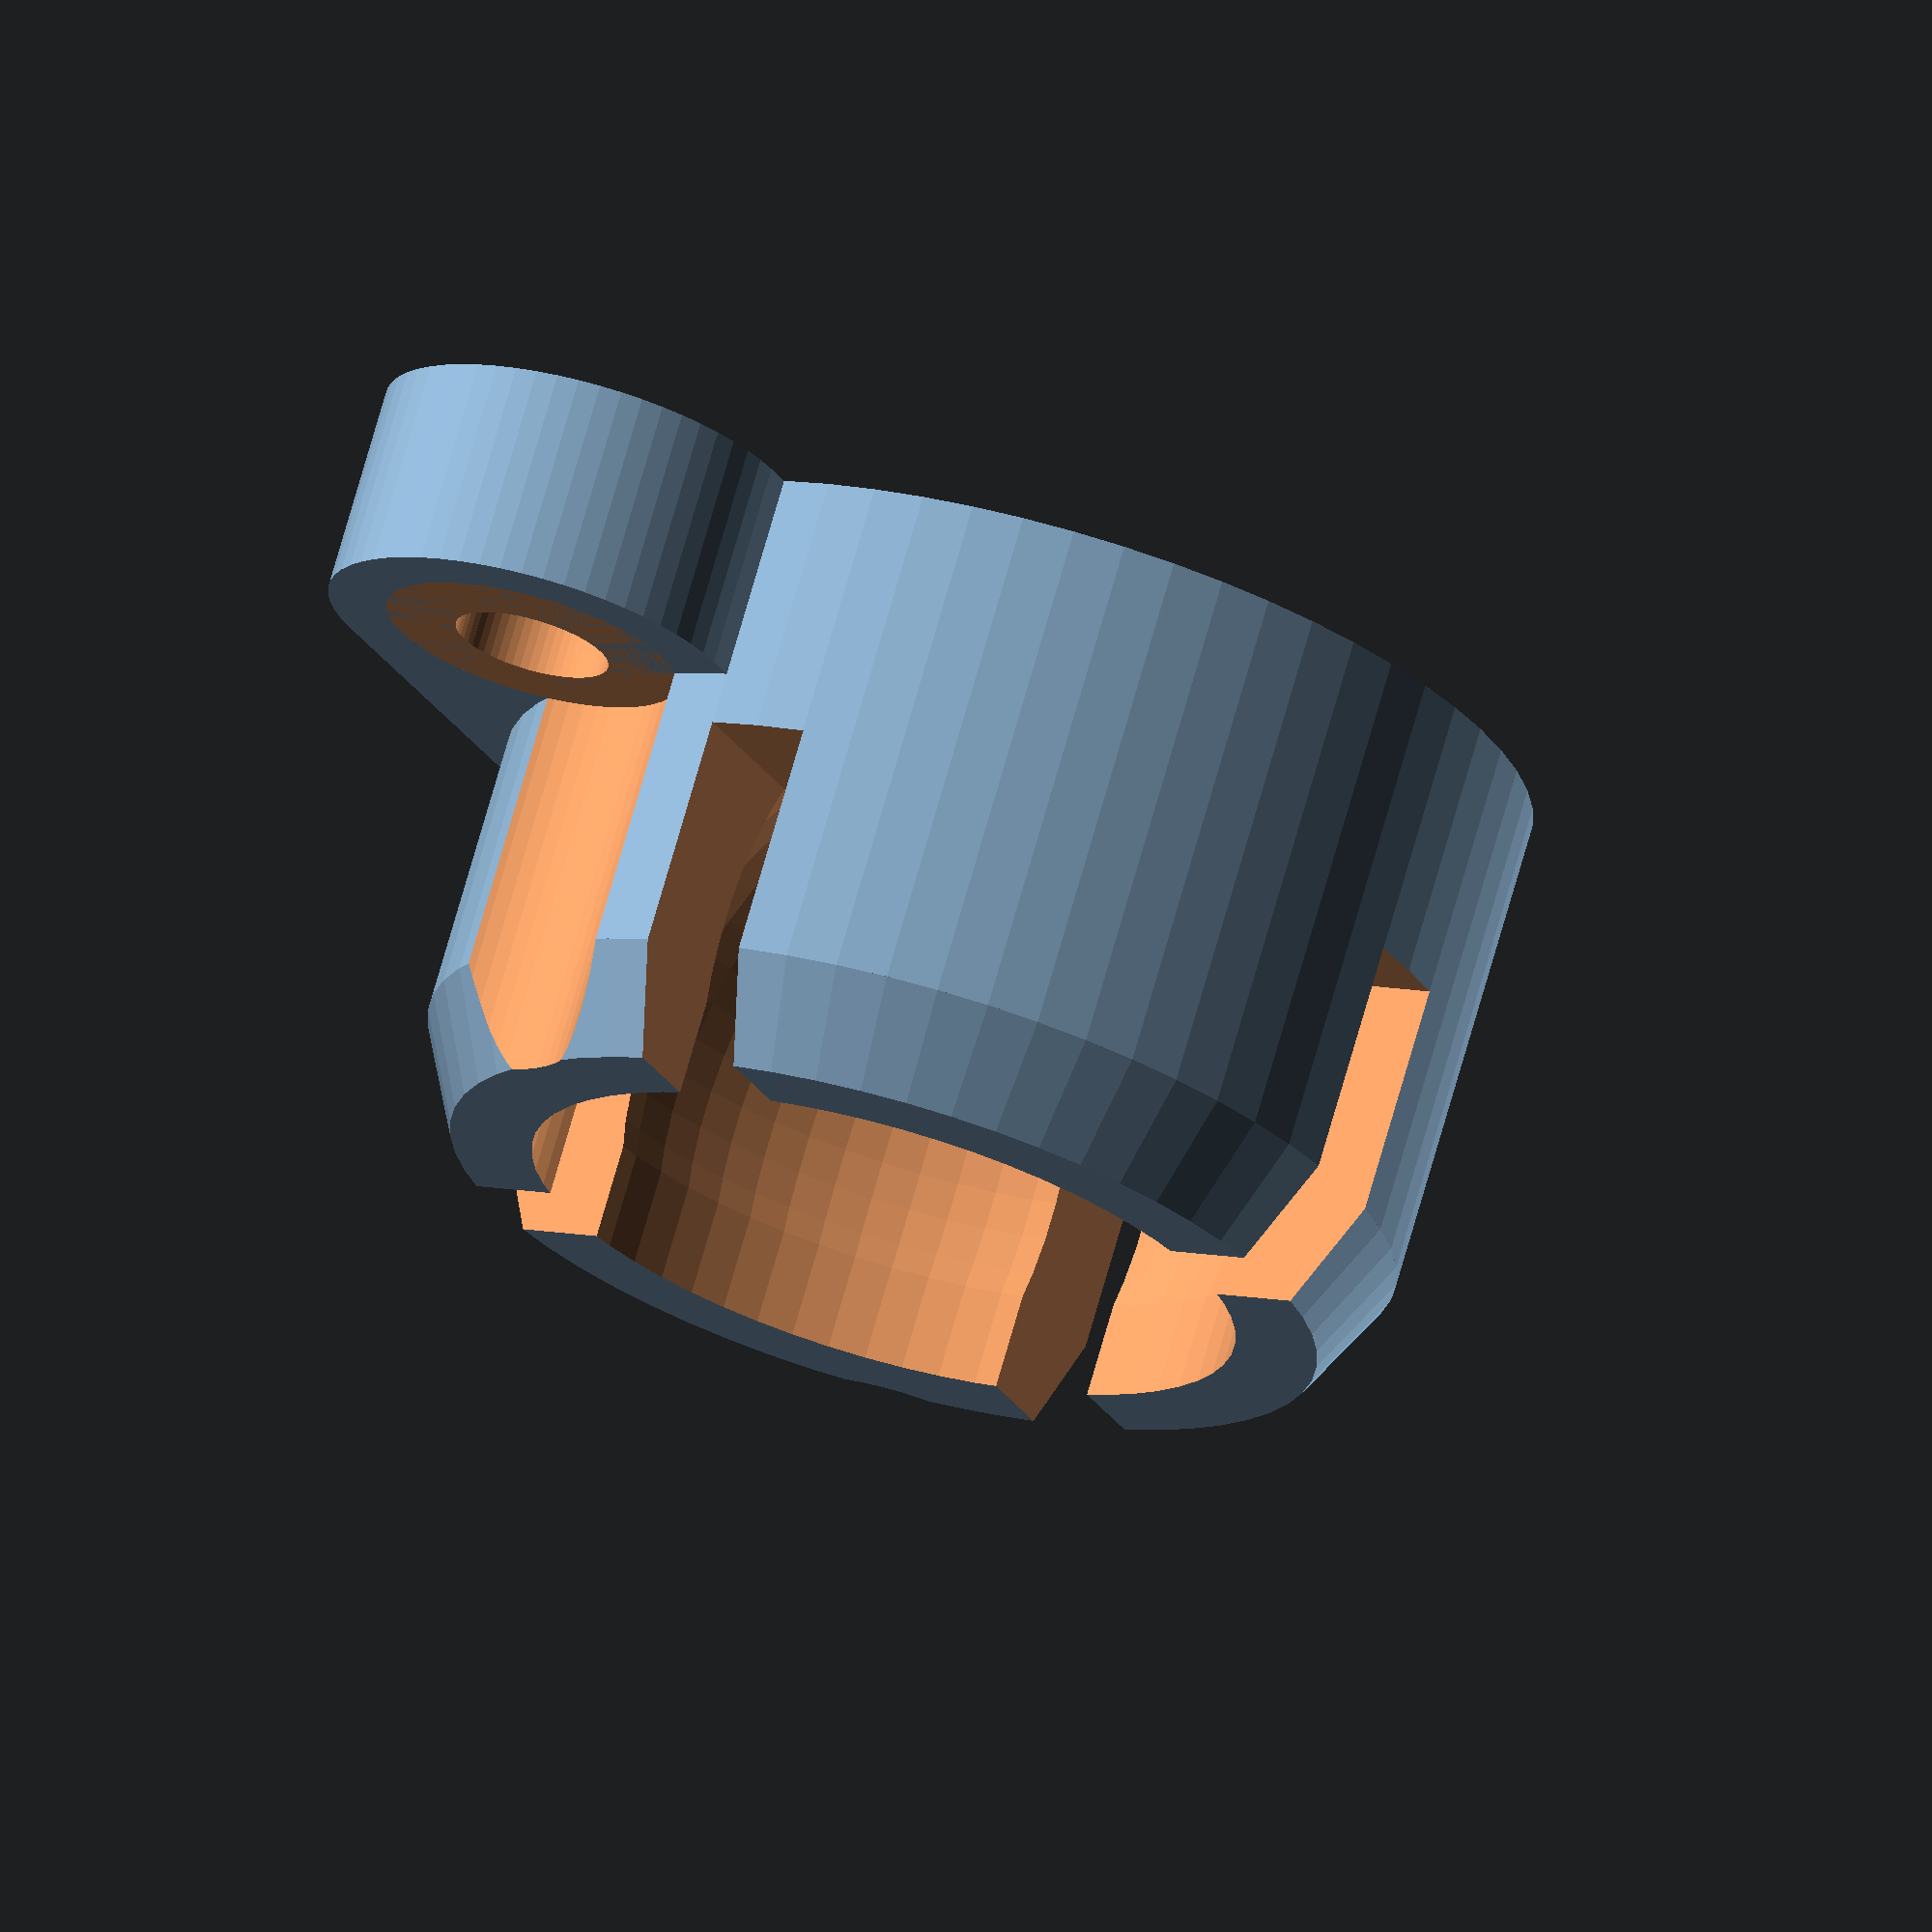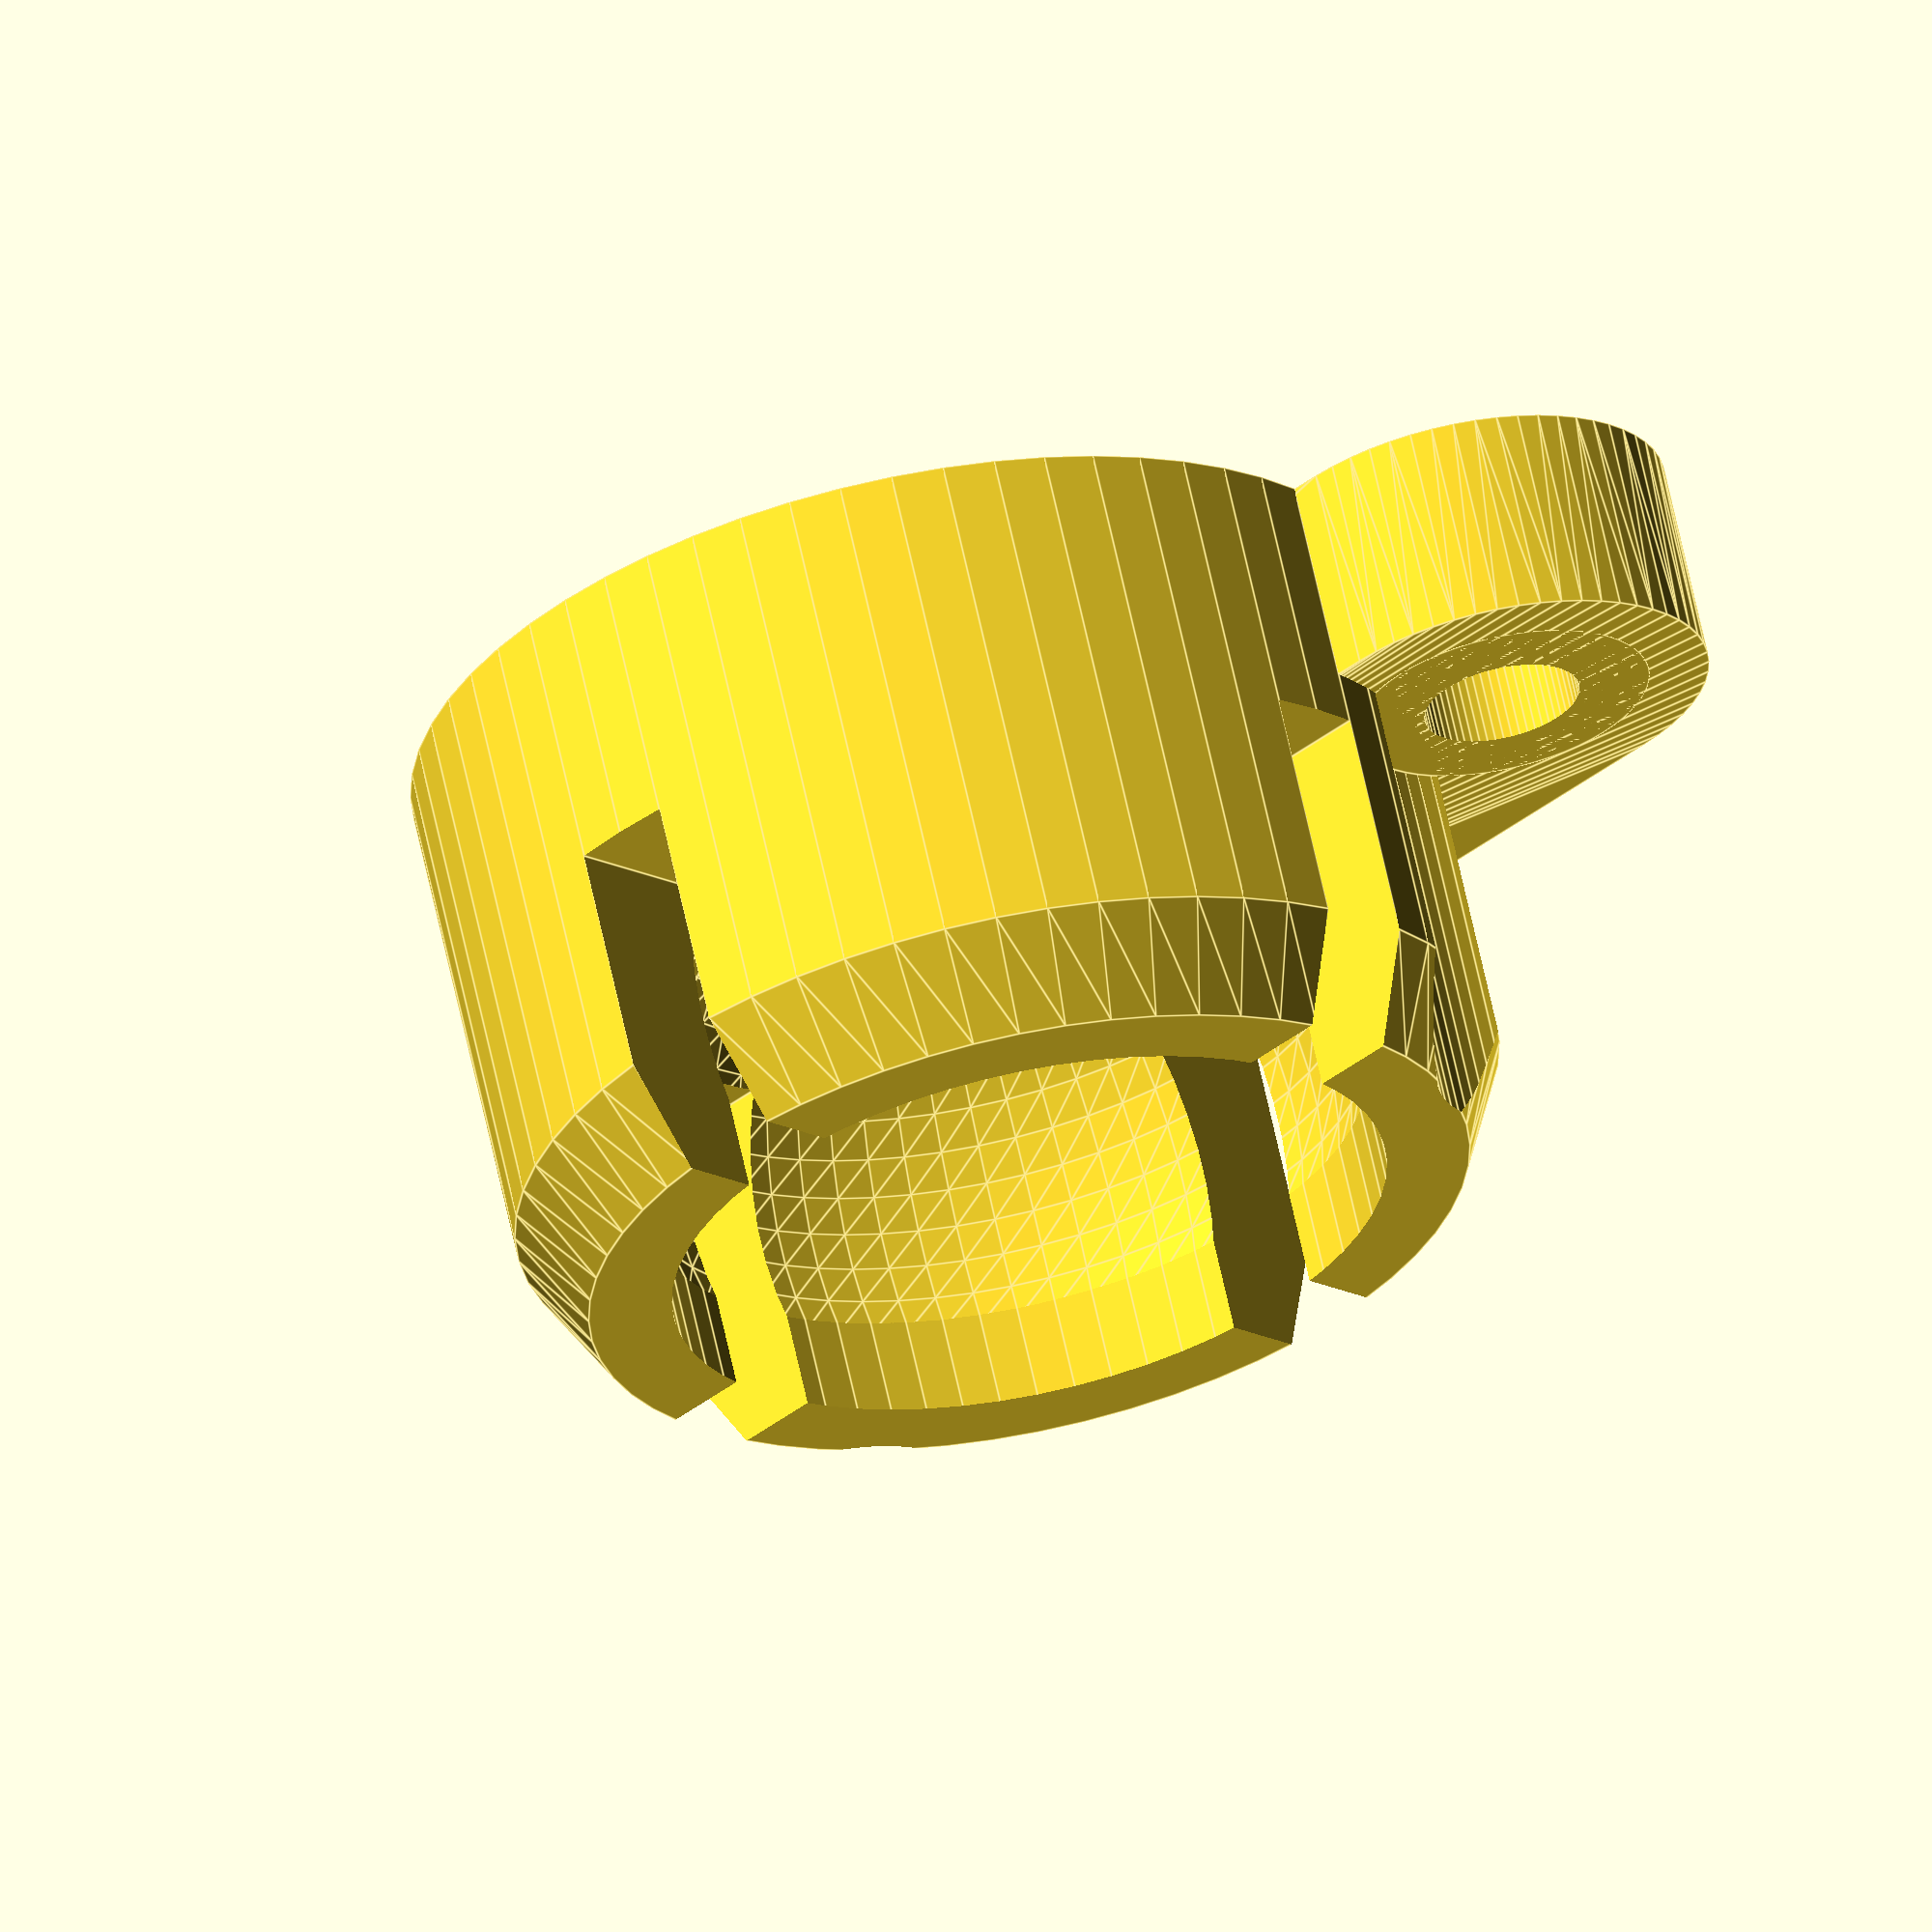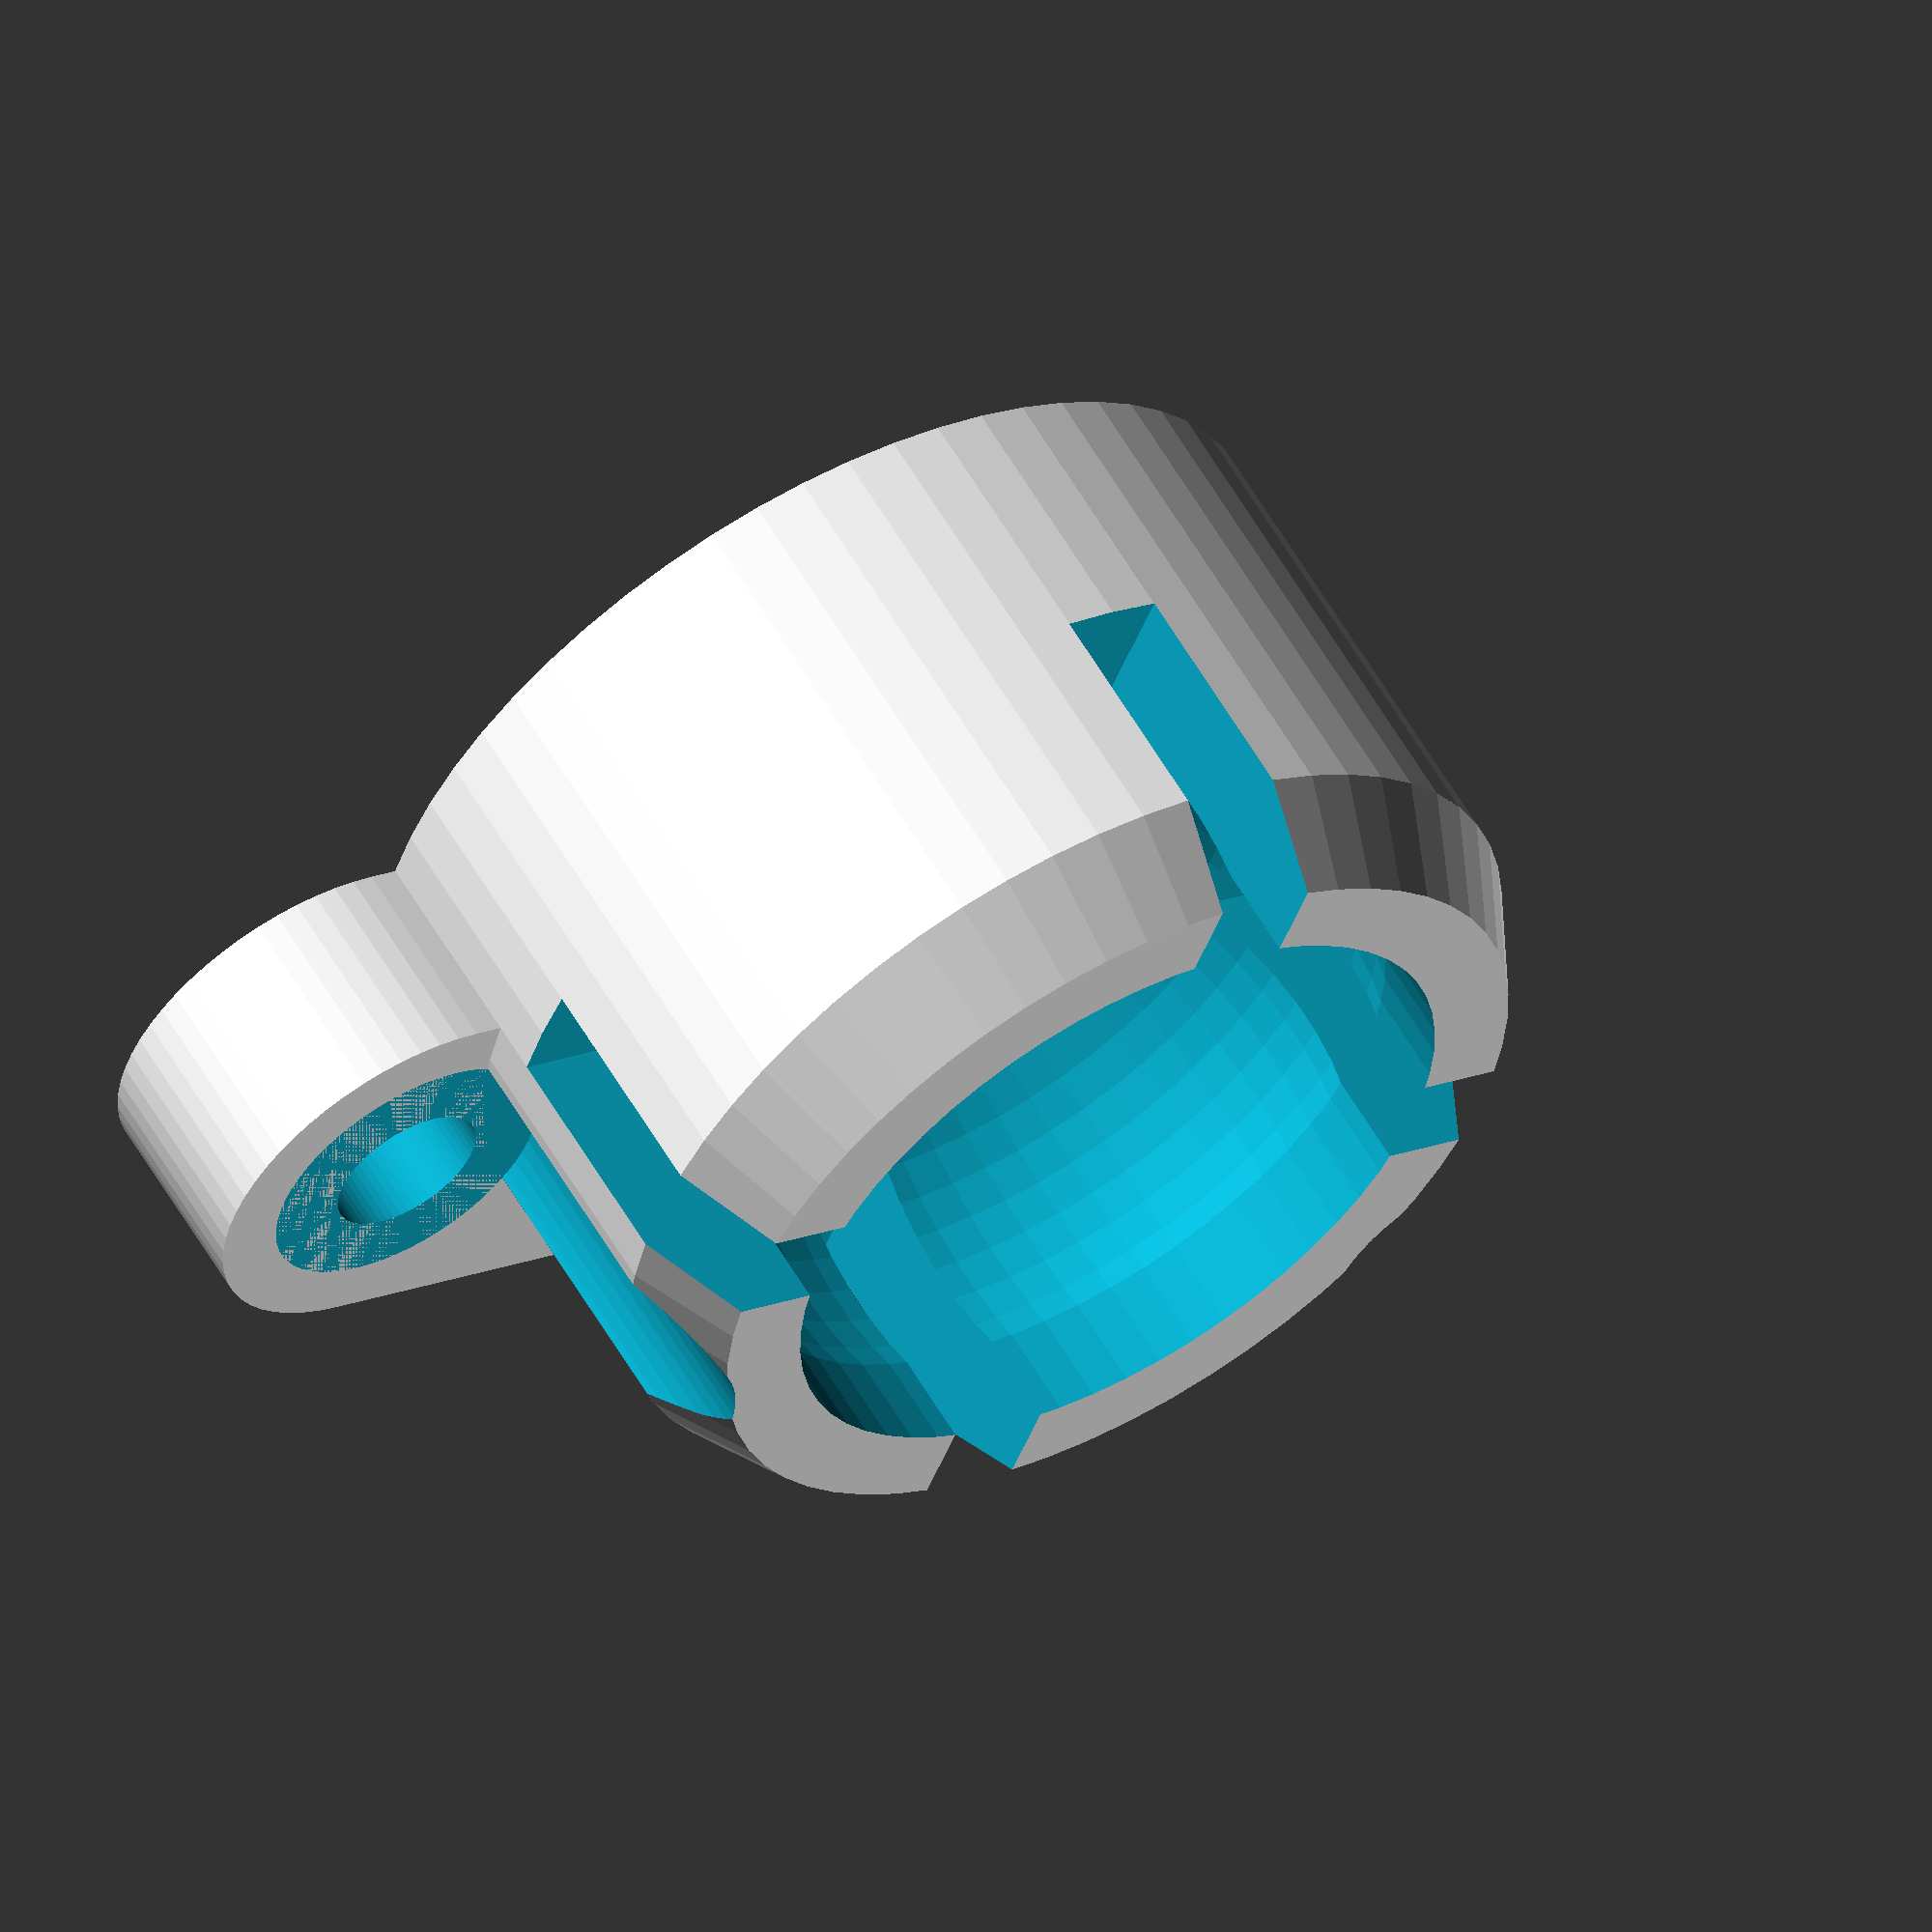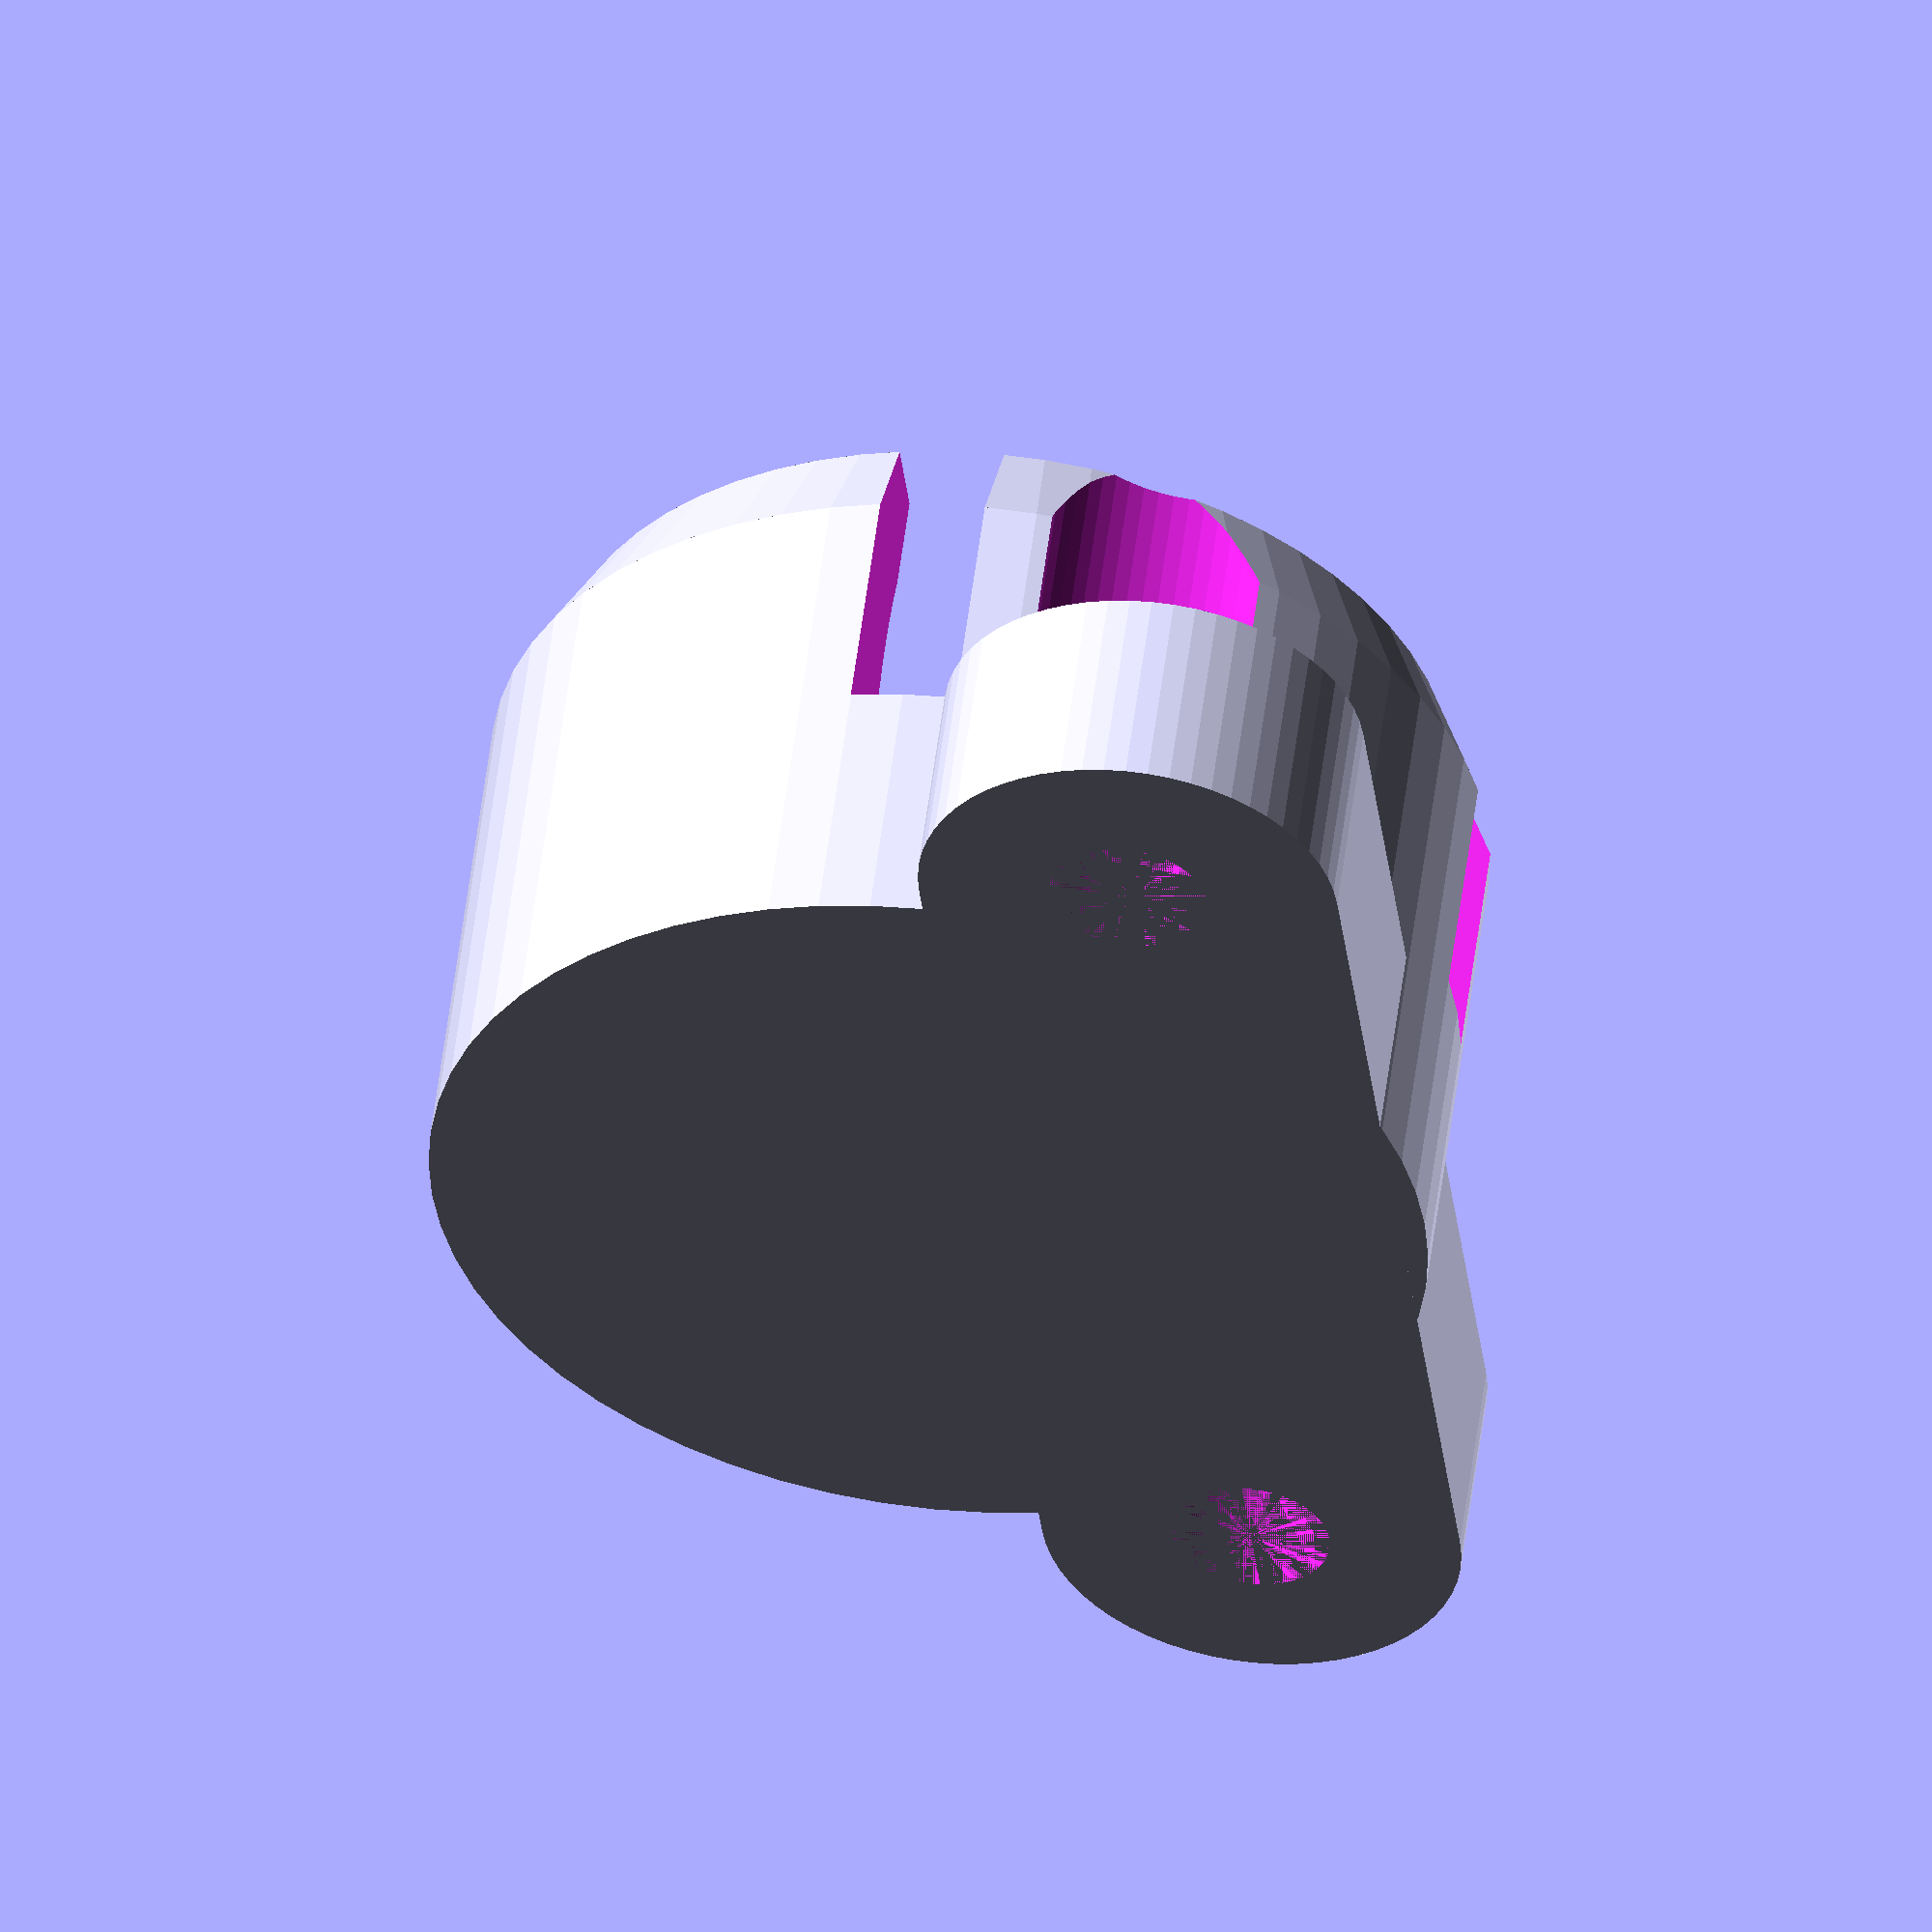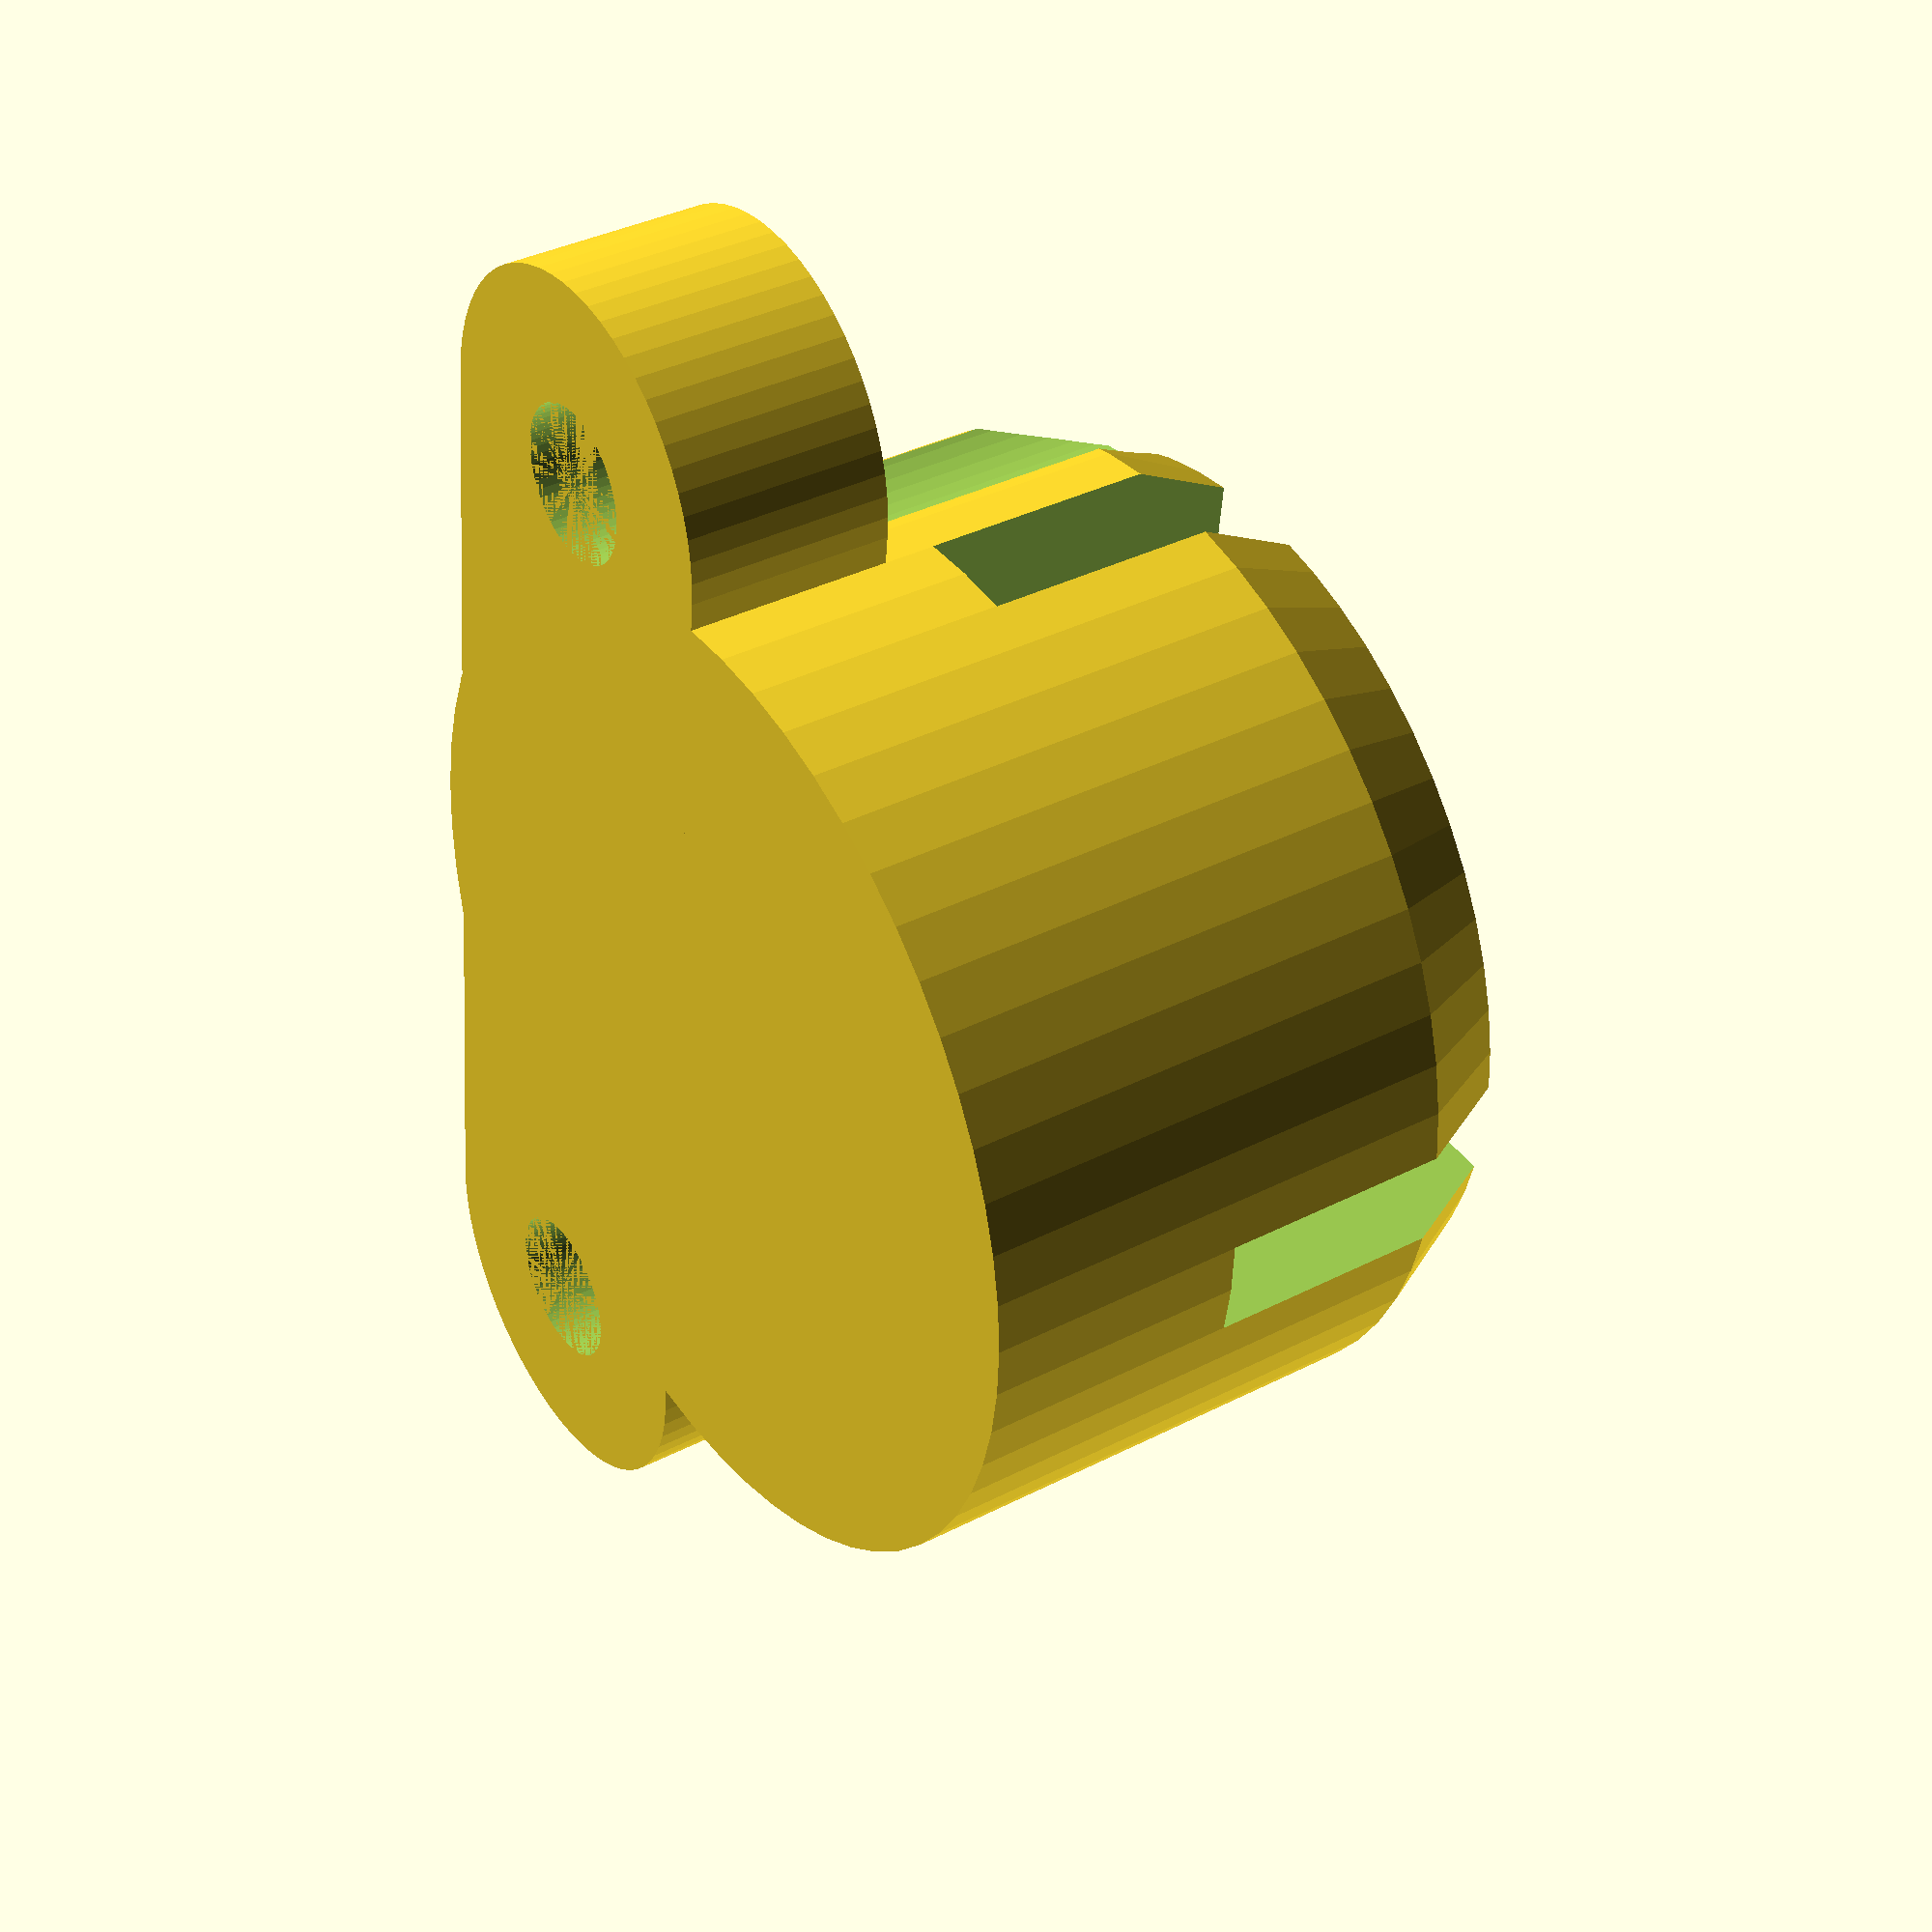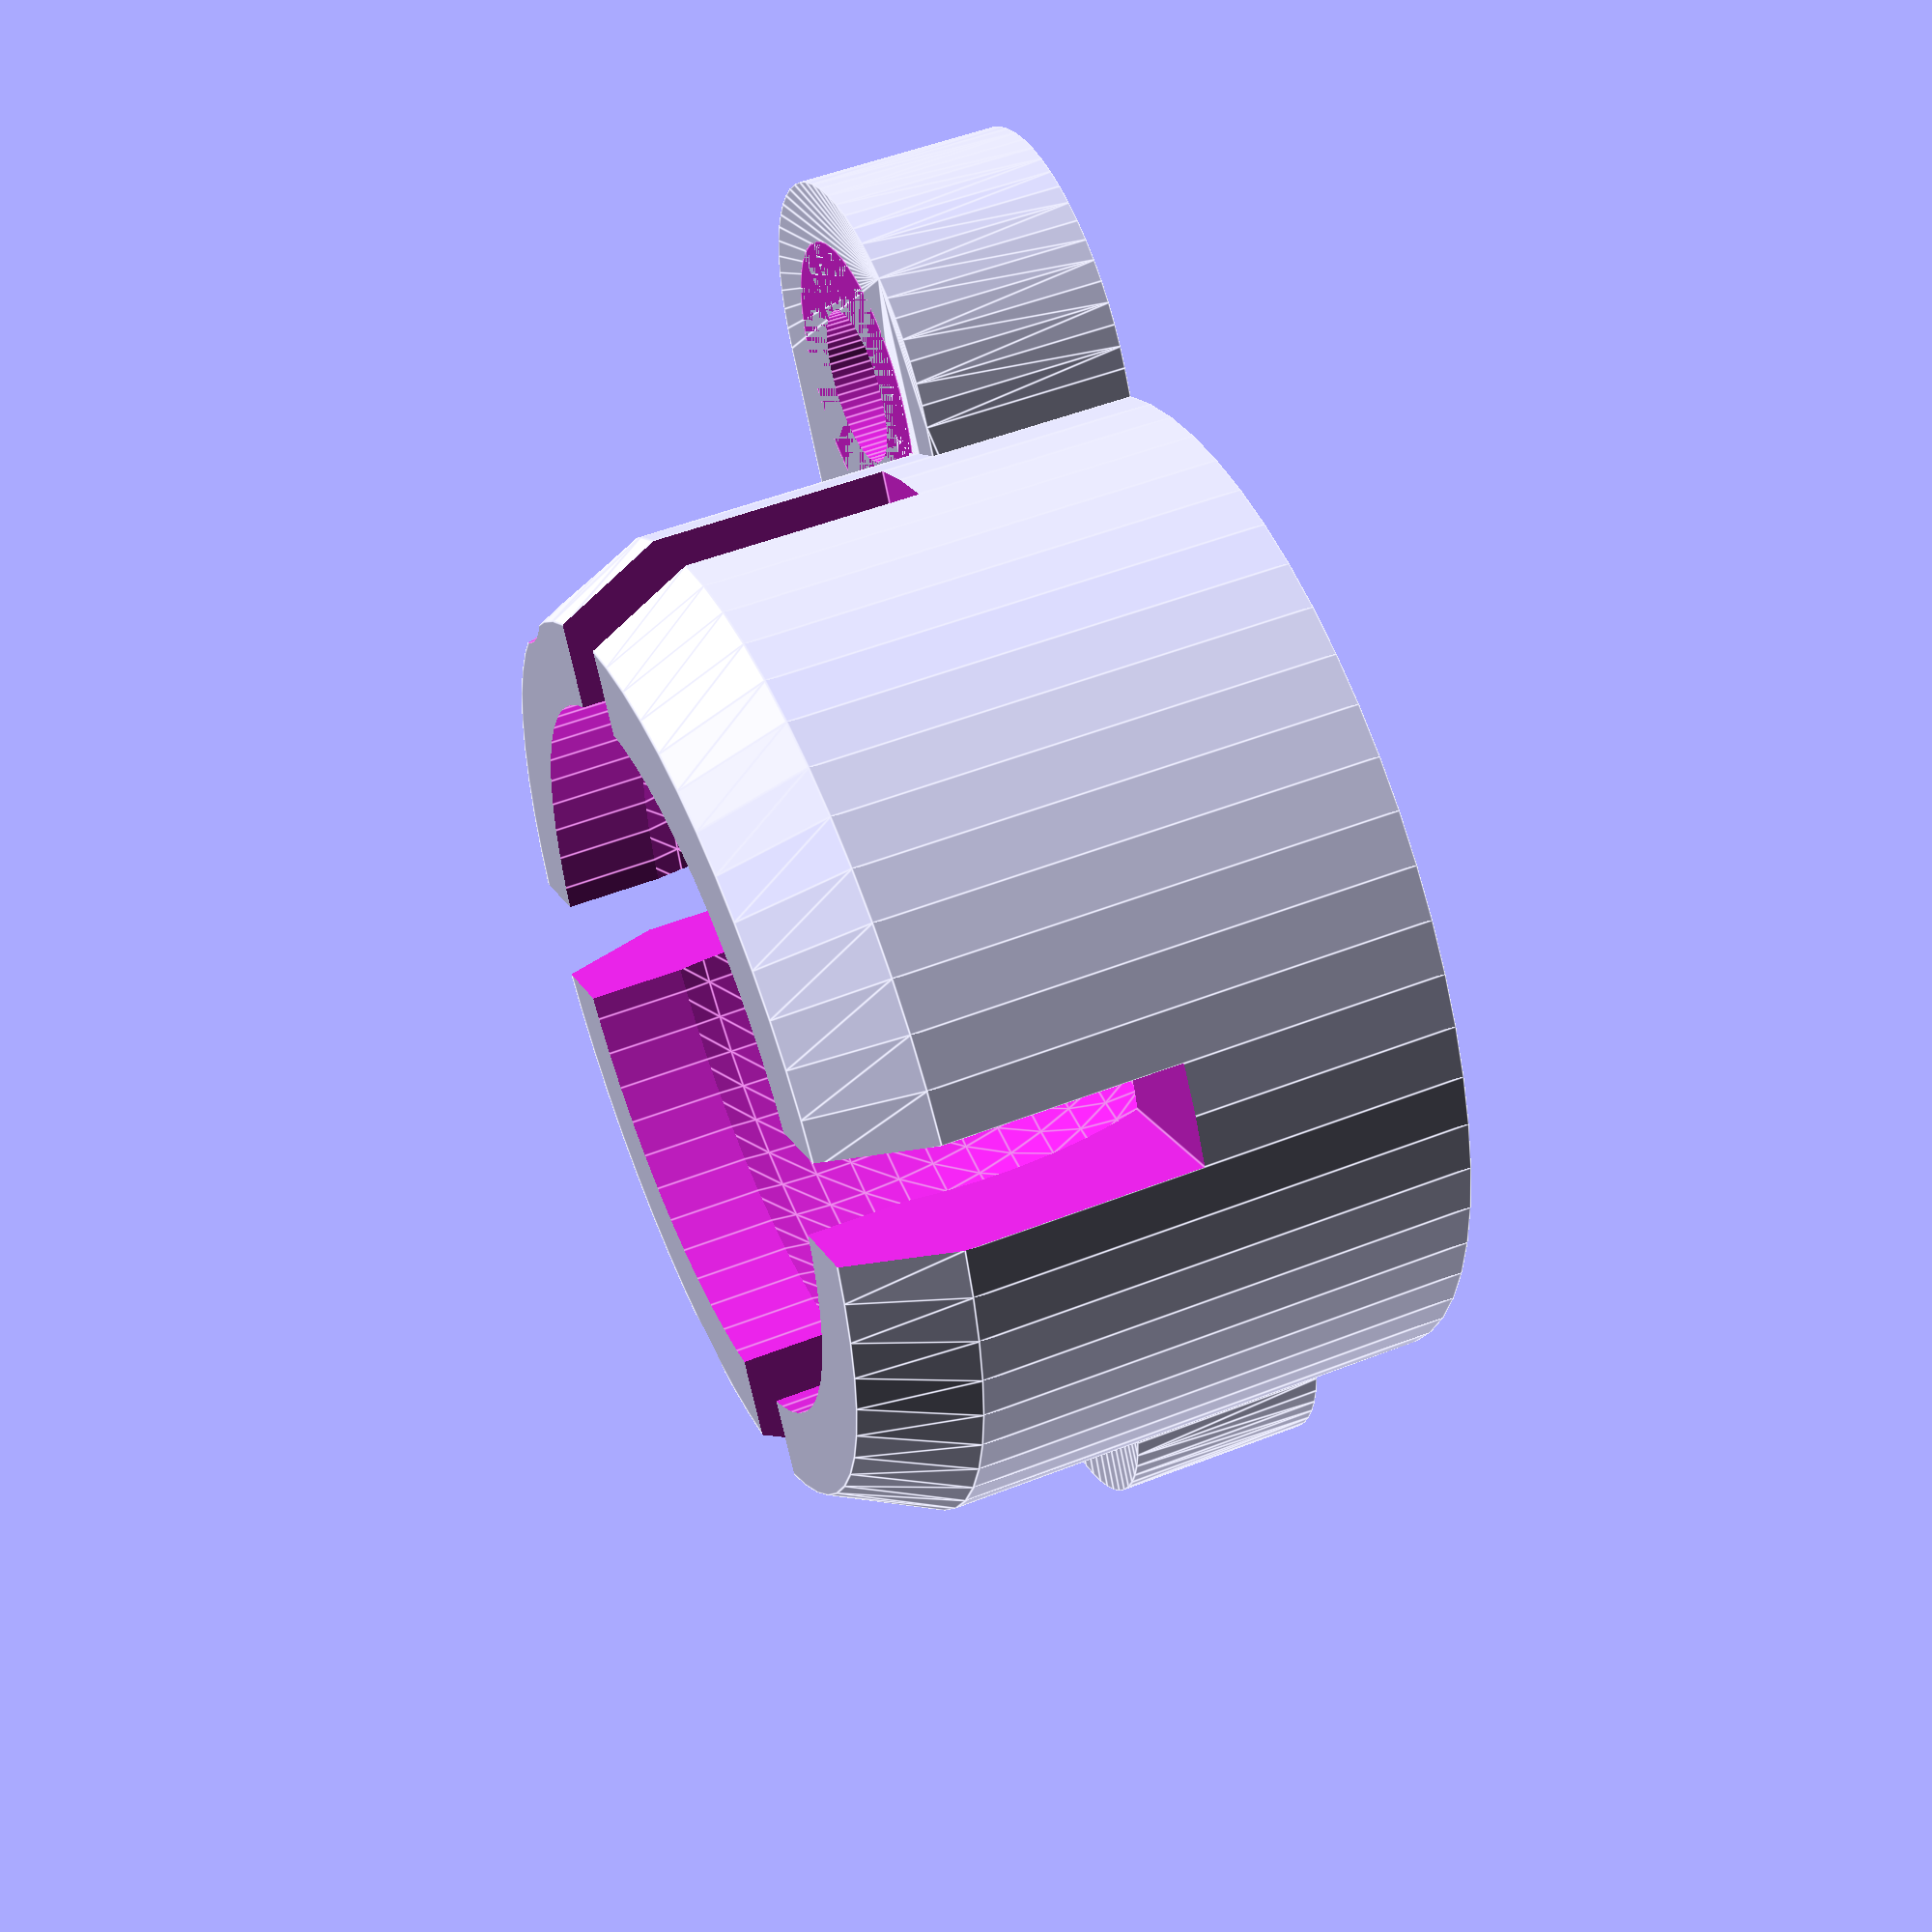
<openscad>
$fn=60;
difference(){
union(){
cylinder(d=19,h=9.5);
translate([0,0,9.5])cylinder(d1=19,d2=17,h=2);
hull(){
translate([-10,5,0])cylinder(d=8,h=4);
translate([10,5,0])cylinder(d=8,h=4);
}
}
translate([-10,5,0])cylinder(d=3,h=5);
translate([10,5,0])cylinder(d=3,h=5);
translate([0,0,8])sphere(d=14.2);
translate([0,0,8])cylinder(d=13.8,h=10);
translate([0,0,25])cube([2,30,40],center=true);
rotate([0,0,90])
translate([0,0,25])cube([2,30,40],center=true);
translate([-10,5,4])cylinder(d=5.7,h=15);
translate([10,5,4])cylinder(d=5.7,h=15);
}

</openscad>
<views>
elev=109.0 azim=63.0 roll=164.3 proj=o view=wireframe
elev=296.5 azim=136.7 roll=348.0 proj=o view=edges
elev=301.5 azim=202.4 roll=330.2 proj=o view=wireframe
elev=126.5 azim=96.7 roll=352.9 proj=o view=wireframe
elev=324.0 azim=83.5 roll=235.9 proj=p view=wireframe
elev=309.4 azim=239.9 roll=66.7 proj=p view=edges
</views>
